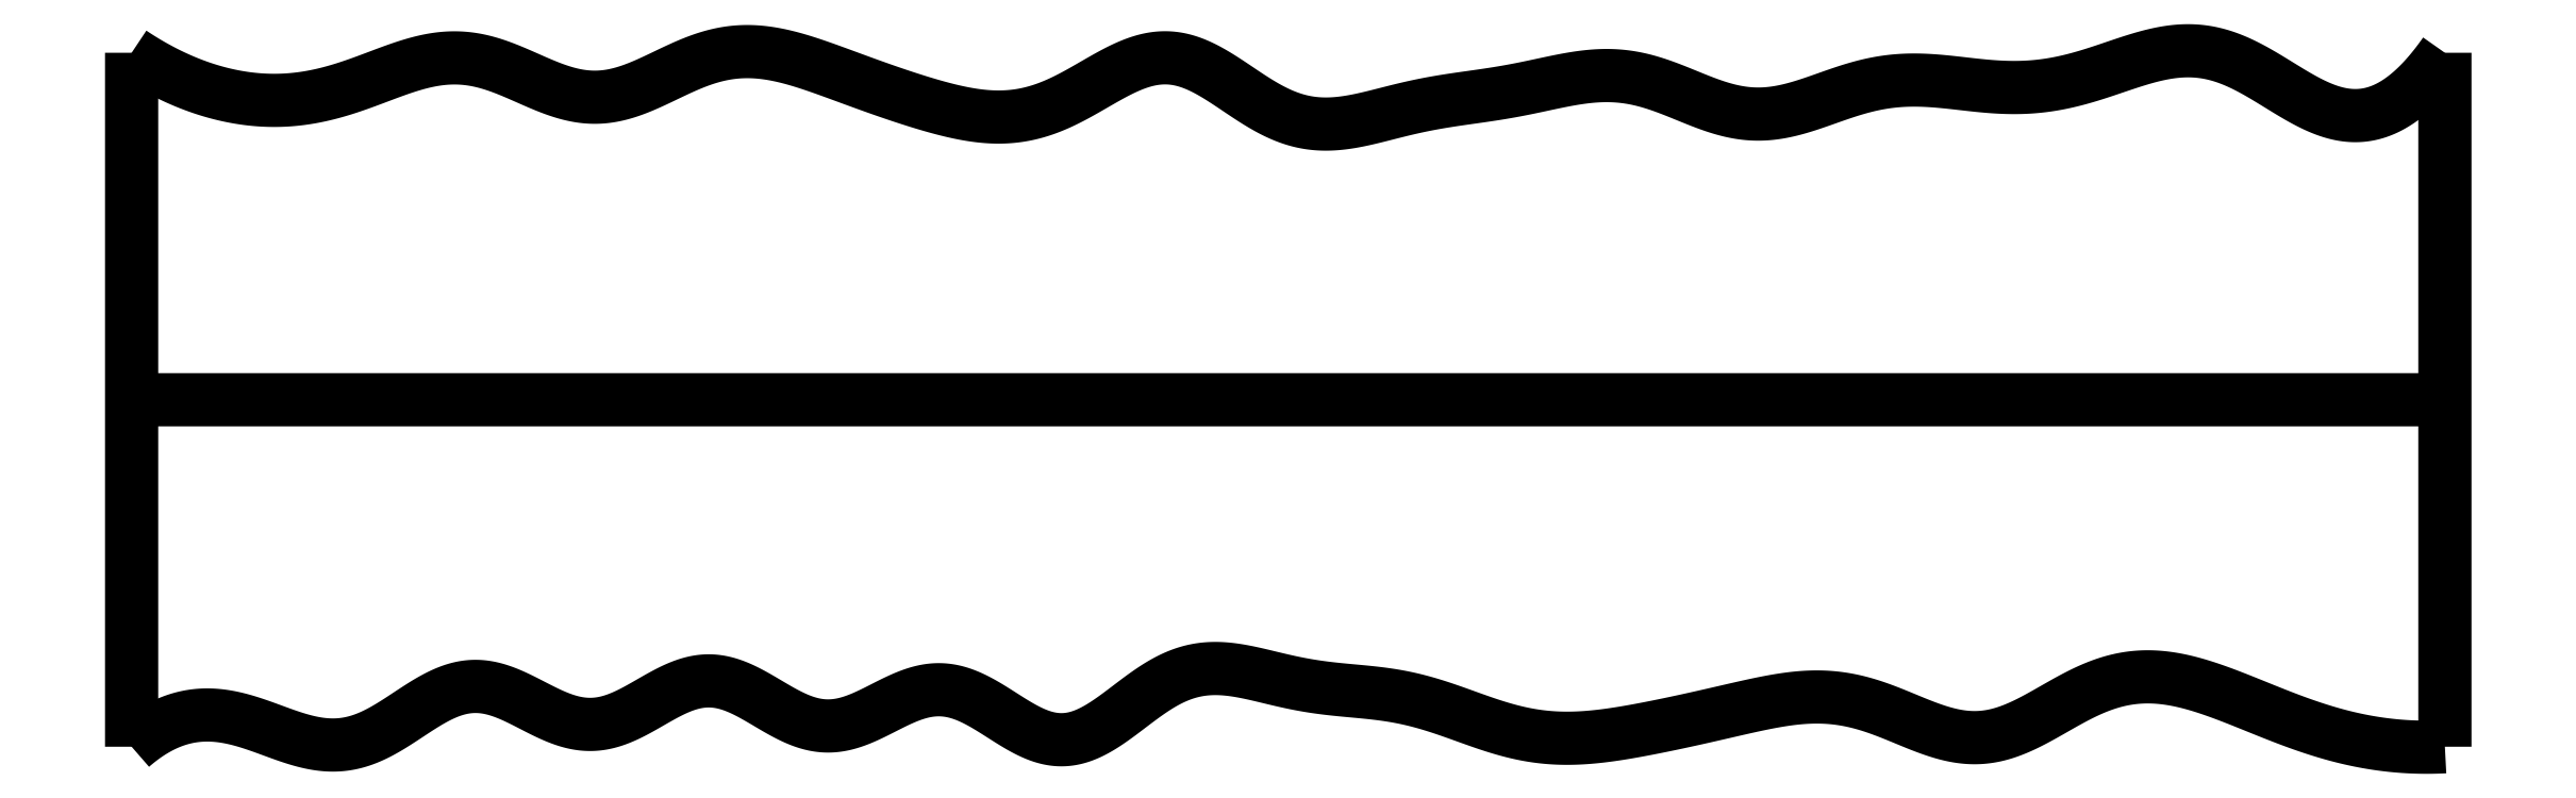
<metadata>
{"format":"dxf","ext":"dxf","renderer":"ezdxf+matplotlib","layout":"modelspace","background":"white","min_lineweight":24,"dpi":150}
</metadata>
<code>
0
SECTION
2
ENTITIES
0
SPLINE
8
0
70
4
71
5
72
16
73
10
74
0
42
1e-09
43
1e-10
44
1e-10
40
0
40
0
40
0
40
0
40
0
40
0
40
0.2
40
0.4
40
0.6
40
0.8
40
1
40
1
40
1
40
1
40
1
40
1
41
1
41
1
41
1
41
1
41
1
41
1
41
1
41
1
41
1
41
1
10
0
20
0
30
0
10
0
20
0.12
30
0
10
0
20
0.36
30
0
10
0
20
0.72
30
0
10
0
20
1.2
30
0
10
0
20
1.8
30
0
10
0
20
2.28
30
0
10
0
20
2.64
30
0
10
0
20
2.88
30
0
10
0
20
3
30
0
0
SPLINE
8
0
70
4
71
5
72
16
73
10
74
0
42
1e-09
43
1e-10
44
1e-10
40
0
40
0
40
0
40
0
40
0
40
0
40
0.2
40
0.4
40
0.6
40
0.8
40
1
40
1
40
1
40
1
40
1
40
1
41
1
41
1
41
1
41
1
41
1
41
1
41
1
41
1
41
1
41
1
10
10
20
0
30
0
10
10
20
0.12
30
0
10
10
20
0.36
30
0
10
10
20
0.72
30
0
10
10
20
1.2
30
0
10
10
20
1.8
30
0
10
10
20
2.28
30
0
10
10
20
2.64
30
0
10
10
20
2.88
30
0
10
10
20
3
30
0
0
SPLINE
8
0
70
4
71
5
72
16
73
10
74
0
42
1e-09
43
1e-10
44
1e-10
40
0
40
0
40
0
40
0
40
0
40
0
40
0.2
40
0.4
40
0.6
40
0.8
40
1
40
1
40
1
40
1
40
1
40
1
41
1
41
1
41
1
41
1
41
1
41
1
41
1
41
1
41
1
41
1
10
0
20
1.5
30
0
10
0.4
20
1.5
30
0
10
1.2
20
1.5
30
0
10
2.4
20
1.5
30
0
10
4
20
1.5
30
0
10
6
20
1.5
30
0
10
7.6
20
1.5
30
0
10
8.8
20
1.5
30
0
10
9.6
20
1.5
30
0
10
10
20
1.5
30
0
0
SPLINE
8
0
70
4
71
5
72
111
73
105
74
0
42
1e-09
43
1e-10
44
1e-10
40
0
40
0
40
0
40
0
40
0
40
0
40
0.01
40
0.02
40
0.03
40
0.04
40
0.05
40
0.06
40
0.07
40
0.08
40
0.09
40
0.1
40
0.11
40
0.12
40
0.13
40
0.14
40
0.15
40
0.16
40
0.17
40
0.18
40
0.19
40
0.2
40
0.21
40
0.22
40
0.23
40
0.24
40
0.25
40
0.26
40
0.27
40
0.28
40
0.29
40
0.3
40
0.31
40
0.32
40
0.33
40
0.34
40
0.35
40
0.36
40
0.37
40
0.38
40
0.39
40
0.4
40
0.41
40
0.42
40
0.43
40
0.44
40
0.45
40
0.46
40
0.47
40
0.48
40
0.49
40
0.5
40
0.51
40
0.52
40
0.53
40
0.54
40
0.55
40
0.56
40
0.57
40
0.58
40
0.59
40
0.6
40
0.61
40
0.62
40
0.63
40
0.64
40
0.65
40
0.66
40
0.67
40
0.68
40
0.69
40
0.7
40
0.71
40
0.72
40
0.73
40
0.74
40
0.75
40
0.76
40
0.77
40
0.78
40
0.79
40
0.8
40
0.81
40
0.82
40
0.83
40
0.84
40
0.85
40
0.86
40
0.87
40
0.88
40
0.89
40
0.9
40
0.91
40
0.92
40
0.93
40
0.94
40
0.95
40
0.96
40
0.97
40
0.98
40
0.99
40
1
40
1
40
1
40
1
40
1
40
1
41
1
41
1
41
1
41
1
41
1
41
1
41
1
41
1
41
1
41
1
41
1
41
1
41
1
41
1
41
1
41
1
41
1
41
1
41
1
41
1
41
1
41
1
41
1
41
1
41
1
41
1
41
1
41
1
41
1
41
1
41
1
41
1
41
1
41
1
41
1
41
1
41
1
41
1
41
1
41
1
41
1
41
1
41
1
41
1
41
1
41
1
41
1
41
1
41
1
41
1
41
1
41
1
41
1
41
1
41
1
41
1
41
1
41
1
41
1
41
1
41
1
41
1
41
1
41
1
41
1
41
1
41
1
41
1
41
1
41
1
41
1
41
1
41
1
41
1
41
1
41
1
41
1
41
1
41
1
41
1
41
1
41
1
41
1
41
1
41
1
41
1
41
1
41
1
41
1
41
1
41
1
41
1
41
1
41
1
41
1
41
1
41
1
41
1
41
1
41
1
41
1
41
1
41
1
41
1
41
1
10
0
20
0
30
0
10
0.01982
20
0.01728
30
0
10
0.05955
20
0.04907
30
0
10
0.1194
20
0.08847
30
0
10
0.1995
20
0.1244
30
0
10
0.3005
20
0.1425
30
0
10
0.4021
20
0.1361
30
0
10
0.5041
20
0.1098
30
0
10
0.6065
20
0.07145
30
0
10
0.7086
20
0.03274
30
0
10
0.8103
20
0.006232
30
0
10
0.911
20
0.002549
30
0
10
1.011
20
0.02757
30
0
10
1.109
20
0.0794
30
0
10
1.207
20
0.146
30
0
10
1.304
20
0.2106
30
0
10
1.401
20
0.256
30
0
10
1.499
20
0.2693
30
0
10
1.598
20
0.2468
30
0
10
1.697
20
0.1987
30
0
10
1.797
20
0.1433
30
0
10
1.898
20
0.1008
30
0
10
1.998
20
0.08792
30
0
10
2.098
20
0.1116
30
0
10
2.197
20
0.1632
30
0
10
2.296
20
0.2245
30
0
10
2.395
20
0.2742
30
0
10
2.493
20
0.2941
30
0
10
2.591
20
0.2755
30
0
10
2.69
20
0.2258
30
0
10
2.789
20
0.163
30
0
10
2.888
20
0.1086
30
0
10
2.987
20
0.08163
30
0
10
3.087
20
0.09196
30
0
10
3.187
20
0.1333
30
0
10
3.287
20
0.1884
30
0
10
3.387
20
0.2356
30
0
10
3.486
20
0.2557
30
0
10
3.586
20
0.238
30
0
10
3.685
20
0.1877
30
0
10
3.784
20
0.1213
30
0
10
3.882
20
0.06003
30
0
10
3.979
20
0.02417
30
0
10
4.075
20
0.02707
30
0
10
4.17
20
0.06823
30
0
10
4.266
20
0.136
30
0
10
4.363
20
0.2132
30
0
10
4.461
20
0.2816
30
0
10
4.56
20
0.3267
30
0
10
4.661
20
0.3435
30
0
10
4.763
20
0.3362
30
0
10
4.865
20
0.3139
30
0
10
4.968
20
0.2873
30
0
10
5.071
20
0.2652
30
0
10
5.173
20
0.2508
30
0
10
5.275
20
0.2416
30
0
10
5.376
20
0.2329
30
0
10
5.476
20
0.2192
30
0
10
5.576
20
0.1965
30
0
10
5.675
20
0.1651
30
0
10
5.775
20
0.1287
30
0
10
5.875
20
0.09256
30
0
10
5.975
20
0.06233
30
0
10
6.076
20
0.04243
30
0
10
6.178
20
0.03437
30
0
10
6.28
20
0.03716
30
0
10
6.382
20
0.04838
30
0
10
6.484
20
0.06504
30
0
10
6.585
20
0.08449
30
0
10
6.686
20
0.1055
30
0
10
6.787
20
0.1276
30
0
10
6.887
20
0.1508
30
0
10
6.988
20
0.1742
30
0
10
7.089
20
0.196
30
0
10
7.191
20
0.2123
30
0
10
7.293
20
0.2184
30
0
10
7.395
20
0.2106
30
0
10
7.497
20
0.1871
30
0
10
7.599
20
0.15
30
0
10
7.7
20
0.1063
30
0
10
7.8
20
0.06601
30
0
10
7.9
20
0.03931
30
0
10
7.998
20
0.03427
30
0
10
8.096
20
0.05444
30
0
10
8.193
20
0.09626
30
0
10
8.29
20
0.1514
30
0
10
8.389
20
0.2092
30
0
10
8.488
20
0.2591
30
0
10
8.589
20
0.2926
30
0
10
8.691
20
0.3064
30
0
10
8.793
20
0.301
30
0
10
8.896
20
0.2798
30
0
10
8.997
20
0.2475
30
0
10
9.098
20
0.2091
30
0
10
9.197
20
0.1685
30
0
10
9.296
20
0.1287
30
0
10
9.394
20
0.09199
30
0
10
9.493
20
0.06003
30
0
10
9.592
20
0.03389
30
0
10
9.692
20
0.0143
30
0
10
9.793
20
0.001698
30
0
10
9.875
20
-0.002618
30
0
10
9.937
20
-0.002582
30
0
10
9.979
20
-0.001103
30
0
10
10
20
0
30
0
0
SPLINE
8
0
70
4
71
5
72
111
73
105
74
0
42
1e-09
43
1e-10
44
1e-10
40
0
40
0
40
0
40
0
40
0
40
0
40
0.01
40
0.02
40
0.03
40
0.04
40
0.05
40
0.06
40
0.07
40
0.08
40
0.09
40
0.1
40
0.11
40
0.12
40
0.13
40
0.14
40
0.15
40
0.16
40
0.17
40
0.18
40
0.19
40
0.2
40
0.21
40
0.22
40
0.23
40
0.24
40
0.25
40
0.26
40
0.27
40
0.28
40
0.29
40
0.3
40
0.31
40
0.32
40
0.33
40
0.34
40
0.35
40
0.36
40
0.37
40
0.38
40
0.39
40
0.4
40
0.41
40
0.42
40
0.43
40
0.44
40
0.45
40
0.46
40
0.47
40
0.48
40
0.49
40
0.5
40
0.51
40
0.52
40
0.53
40
0.54
40
0.55
40
0.56
40
0.57
40
0.58
40
0.59
40
0.6
40
0.61
40
0.62
40
0.63
40
0.64
40
0.65
40
0.66
40
0.67
40
0.68
40
0.69
40
0.7
40
0.71
40
0.72
40
0.73
40
0.74
40
0.75
40
0.76
40
0.77
40
0.78
40
0.79
40
0.8
40
0.81
40
0.82
40
0.83
40
0.84
40
0.85
40
0.86
40
0.87
40
0.88
40
0.89
40
0.9
40
0.91
40
0.92
40
0.93
40
0.94
40
0.95
40
0.96
40
0.97
40
0.98
40
0.99
40
1
40
1
40
1
40
1
40
1
40
1
41
1
41
1
41
1
41
1
41
1
41
1
41
1
41
1
41
1
41
1
41
1
41
1
41
1
41
1
41
1
41
1
41
1
41
1
41
1
41
1
41
1
41
1
41
1
41
1
41
1
41
1
41
1
41
1
41
1
41
1
41
1
41
1
41
1
41
1
41
1
41
1
41
1
41
1
41
1
41
1
41
1
41
1
41
1
41
1
41
1
41
1
41
1
41
1
41
1
41
1
41
1
41
1
41
1
41
1
41
1
41
1
41
1
41
1
41
1
41
1
41
1
41
1
41
1
41
1
41
1
41
1
41
1
41
1
41
1
41
1
41
1
41
1
41
1
41
1
41
1
41
1
41
1
41
1
41
1
41
1
41
1
41
1
41
1
41
1
41
1
41
1
41
1
41
1
41
1
41
1
41
1
41
1
41
1
41
1
41
1
41
1
41
1
41
1
41
1
41
1
41
1
41
1
41
1
41
1
41
1
10
0
20
3
30
0
10
0.01934
20
2.987
30
0
10
0.05809
20
2.962
30
0
10
0.1165
20
2.928
30
0
10
0.1948
20
2.888
30
0
10
0.2934
20
2.849
30
0
10
0.3928
20
2.819
30
0
10
0.493
20
2.8
30
0
10
0.5937
20
2.792
30
0
10
0.6949
20
2.795
30
0
10
0.7963
20
2.81
30
0
10
0.8979
20
2.836
30
0
10
0.9994
20
2.871
30
0
10
1.101
20
2.91
30
0
10
1.202
20
2.947
30
0
10
1.303
20
2.974
30
0
10
1.403
20
2.983
30
0
10
1.504
20
2.971
30
0
10
1.604
20
2.939
30
0
10
1.704
20
2.894
30
0
10
1.804
20
2.849
30
0
10
1.903
20
2.814
30
0
10
2.002
20
2.802
30
0
10
2.101
20
2.814
30
0
10
2.2
20
2.849
30
0
10
2.298
20
2.897
30
0
10
2.398
20
2.946
30
0
10
2.499
20
2.985
30
0
10
2.6
20
3.007
30
0
10
2.702
20
3.008
30
0
10
2.804
20
2.992
30
0
10
2.905
20
2.963
30
0
10
3.006
20
2.928
30
0
10
3.106
20
2.891
30
0
10
3.205
20
2.854
30
0
10
3.304
20
2.82
30
0
10
3.403
20
2.788
30
0
10
3.503
20
2.758
30
0
10
3.604
20
2.734
30
0
10
3.705
20
2.72
30
0
10
3.807
20
2.72
30
0
10
3.91
20
2.74
30
0
10
4.011
20
2.779
30
0
10
4.112
20
2.833
30
0
10
4.212
20
2.893
30
0
10
4.31
20
2.946
30
0
10
4.408
20
2.98
30
0
10
4.504
20
2.984
30
0
10
4.6
20
2.956
30
0
10
4.696
20
2.903
30
0
10
4.792
20
2.836
30
0
10
4.889
20
2.771
30
0
10
4.988
20
2.719
30
0
10
5.088
20
2.692
30
0
10
5.189
20
2.688
30
0
10
5.291
20
2.703
30
0
10
5.394
20
2.728
30
0
10
5.496
20
2.755
30
0
10
5.597
20
2.778
30
0
10
5.699
20
2.795
30
0
10
5.799
20
2.809
30
0
10
5.9
20
2.823
30
0
10
6.001
20
2.841
30
0
10
6.102
20
2.863
30
0
10
6.204
20
2.885
30
0
10
6.306
20
2.901
30
0
10
6.407
20
2.905
30
0
10
6.508
20
2.892
30
0
10
6.609
20
2.862
30
0
10
6.709
20
2.821
30
0
10
6.808
20
2.779
30
0
10
6.908
20
2.746
30
0
10
7.007
20
2.73
30
0
10
7.107
20
2.736
30
0
10
7.207
20
2.76
30
0
10
7.307
20
2.795
30
0
10
7.408
20
2.832
30
0
10
7.51
20
2.863
30
0
10
7.611
20
2.88
30
0
10
7.713
20
2.885
30
0
10
7.815
20
2.878
30
0
10
7.917
20
2.866
30
0
10
8.018
20
2.854
30
0
10
8.119
20
2.848
30
0
10
8.221
20
2.85
30
0
10
8.322
20
2.864
30
0
10
8.423
20
2.888
30
0
10
8.525
20
2.921
30
0
10
8.627
20
2.957
30
0
10
8.729
20
2.989
30
0
10
8.83
20
3.01
30
0
10
8.931
20
3.012
30
0
10
9.03
20
2.993
30
0
10
9.129
20
2.953
30
0
10
9.226
20
2.897
30
0
10
9.323
20
2.835
30
0
10
9.419
20
2.778
30
0
10
9.515
20
2.737
30
0
10
9.611
20
2.721
30
0
10
9.707
20
2.735
30
0
10
9.804
20
2.784
30
0
10
9.882
20
2.852
30
0
10
9.941
20
2.92
30
0
10
9.98
20
2.972
30
0
10
10
20
3
30
0
0
ENDSEC
0
EOF

</code>
